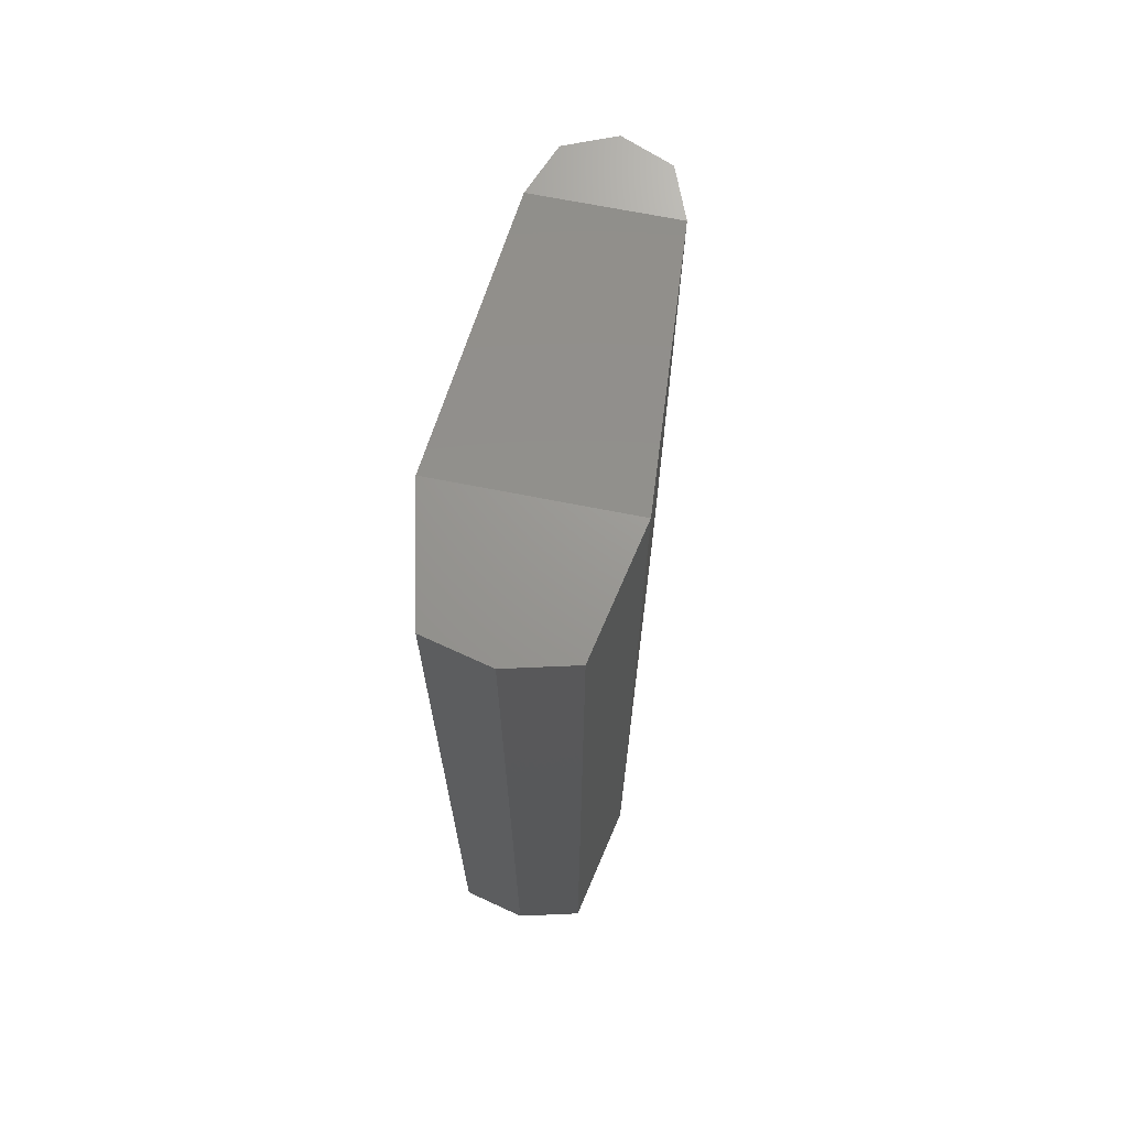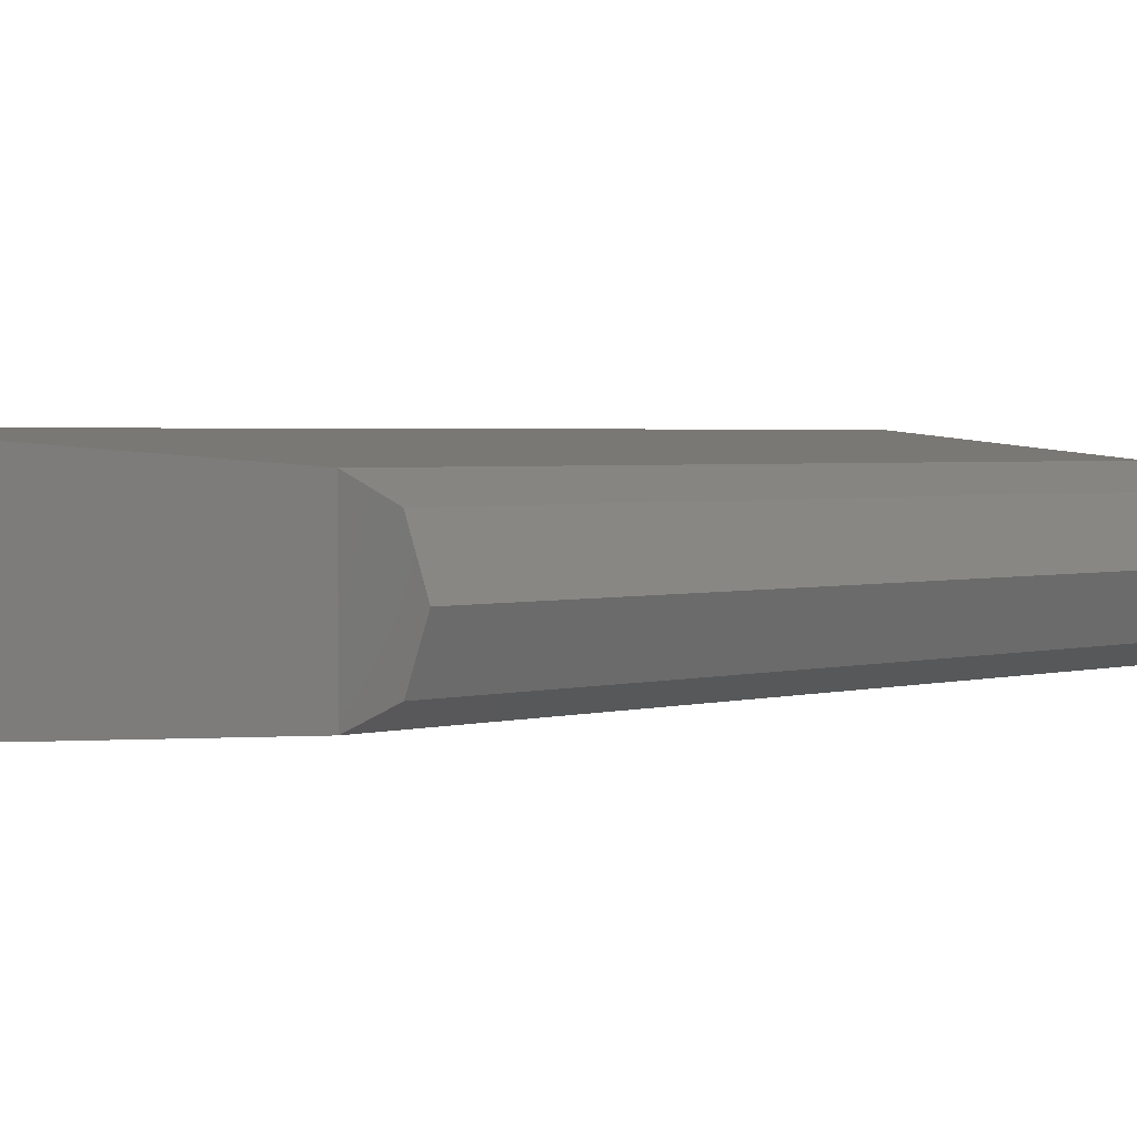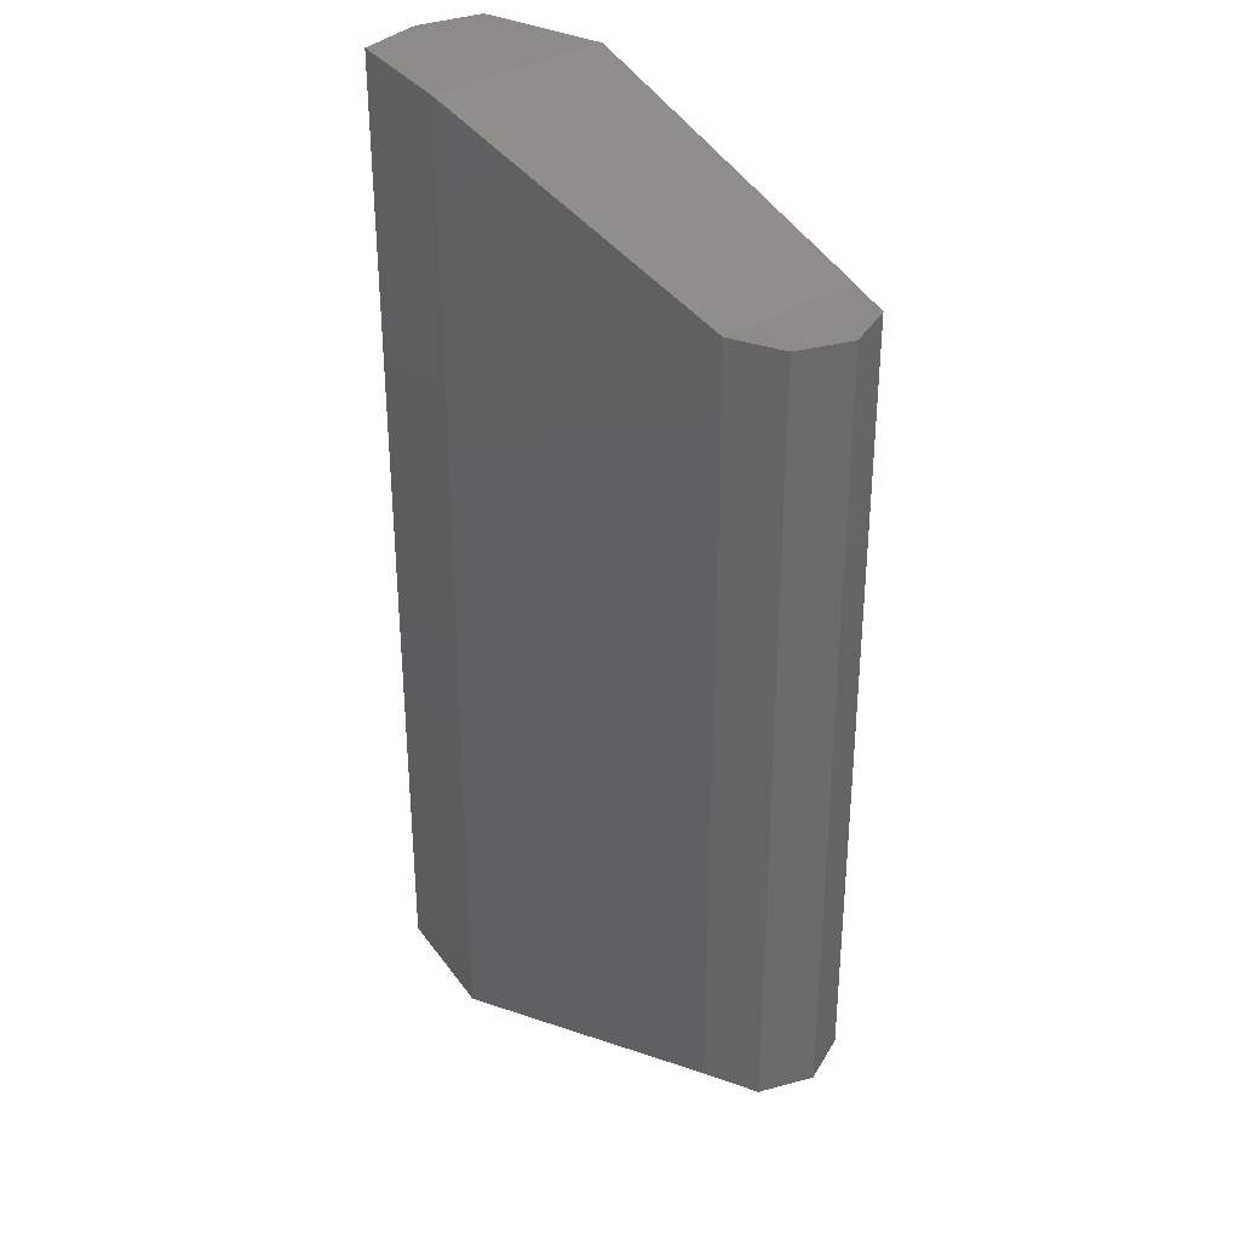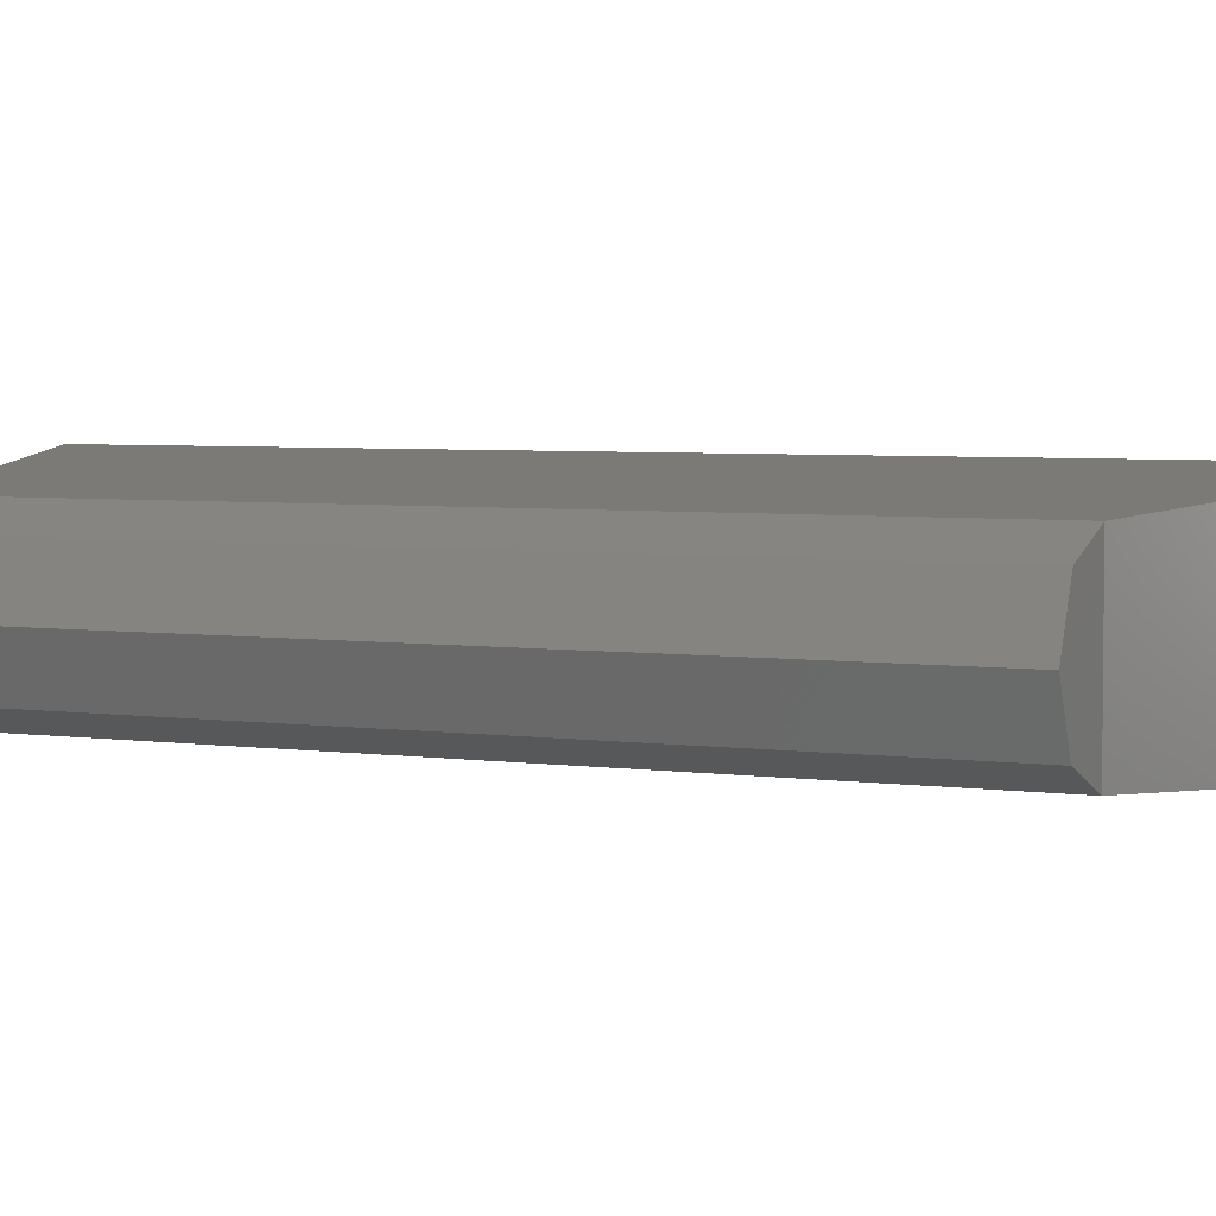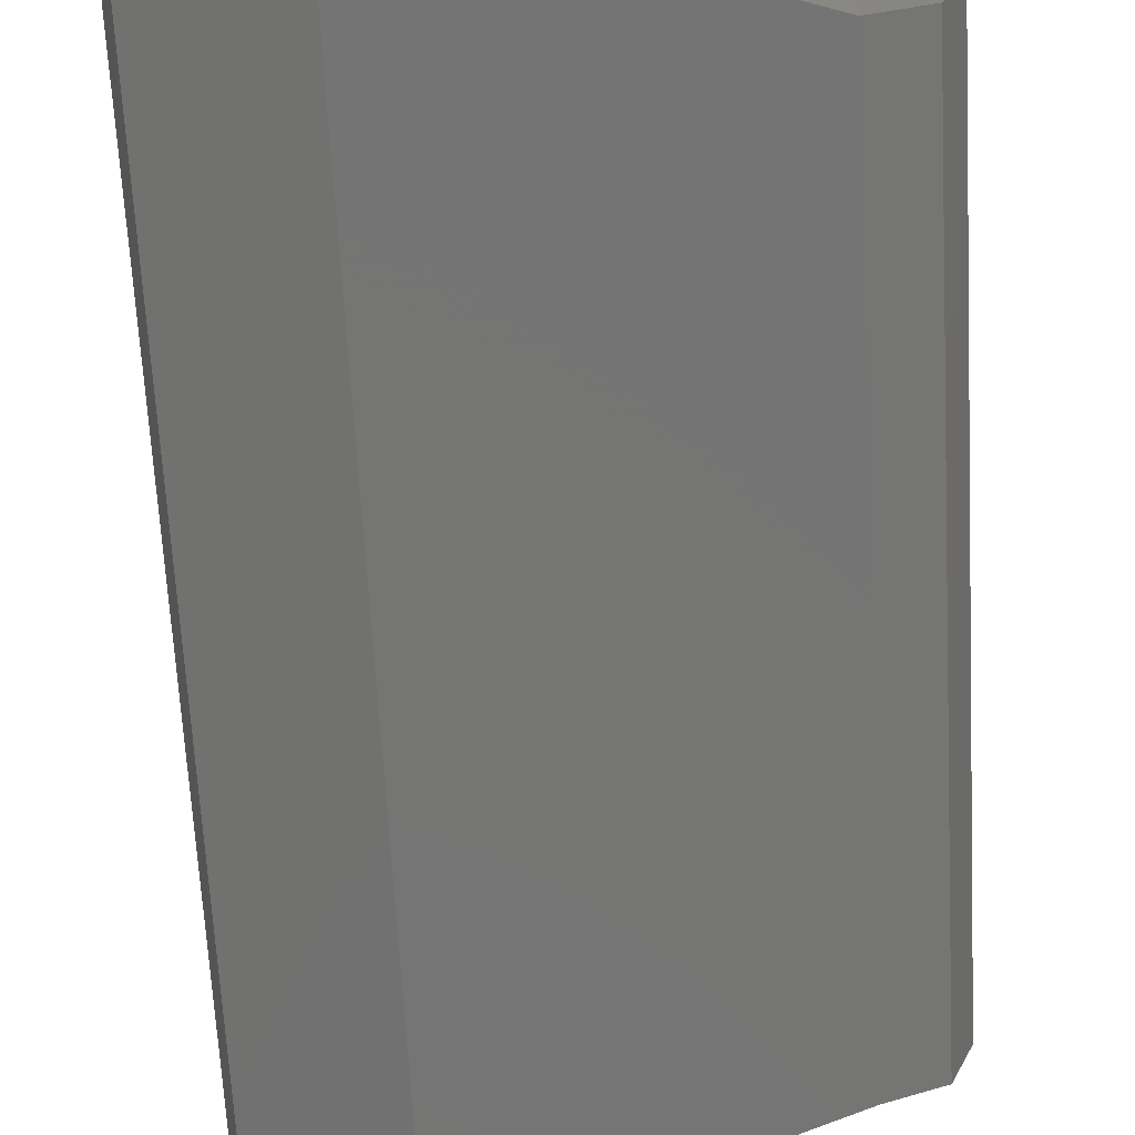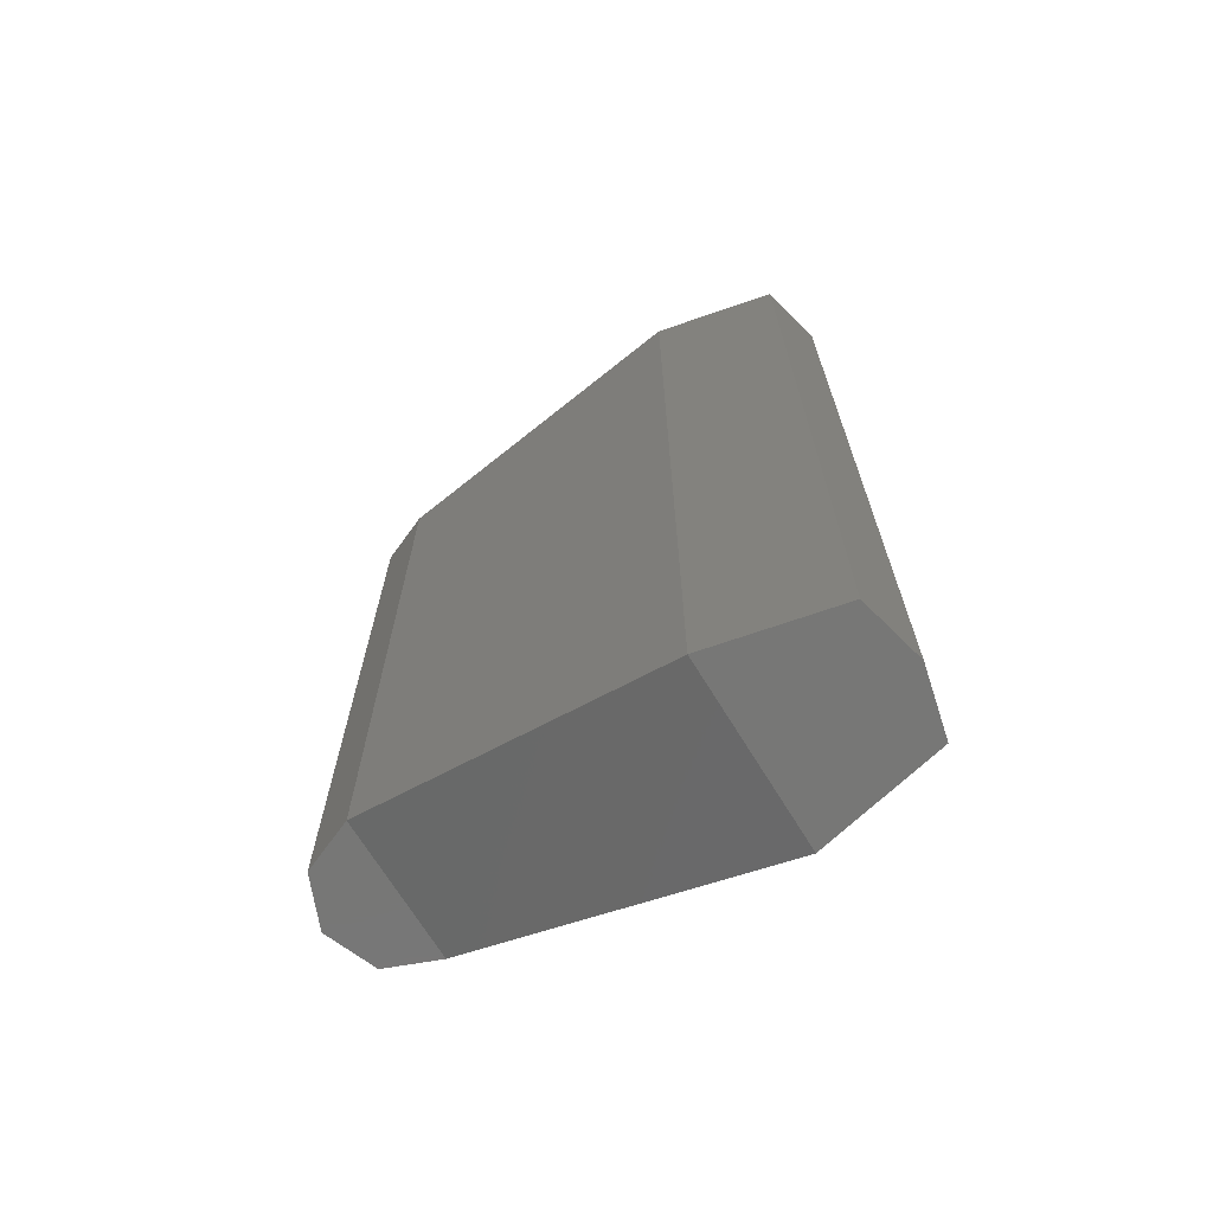
<metadata>
{"format":"stl","ext":"stl","renderer":"f3d","projection":"perspective","resolution":1024,"background":"white","views":[{"elev":70.0,"azim":-78.9,"up":"+Y"},{"elev":2.3,"azim":44.0,"up":"+Z"},{"elev":33.2,"azim":47.9,"up":"+Y"},{"elev":4.2,"azim":115.8,"up":"+Z"},{"elev":-66.6,"azim":3.1,"up":"+Z"},{"elev":-69.7,"azim":-148.5,"up":"+Y"}]}
</metadata>
<code>
# stl→obj: 20 verts, 36 faces
v 7335 -539.9 446.1
v 7335 1519 446.1
v 7600 -539.9 387.6
v 7600 1519 387.6
v 8273 -311.1 427.7
v 8273 1294 427.7
v 8382 -311.1 472.8
v 8382 1294 472.8
v 8425 -311.1 579.7
v 8425 1294 579.7
v 8382 -311.1 688.2
v 8382 1294 688.2
v 8273 -311.1 731.7
v 8273 1294 731.7
v 7600 -539.9 778.4
v 7600 1519 778.4
v 7335 -539.9 721.6
v 7335 1519 721.6
v 7301 -539.9 583
v 7301 1519 583
f 1 2 3
f 2 3 4
f 3 4 5
f 4 5 6
f 5 6 7
f 6 7 8
f 7 8 9
f 8 9 10
f 9 10 11
f 10 11 12
f 11 12 13
f 12 13 14
f 13 14 15
f 14 15 16
f 15 16 17
f 16 17 18
f 19 1 17
f 1 17 3
f 17 3 15
f 3 15 5
f 15 5 13
f 5 13 7
f 13 7 11
f 7 11 9
f 20 18 2
f 18 2 16
f 2 16 4
f 16 4 6
f 16 14 6
f 14 6 12
f 6 12 8
f 12 8 10
f 1 2 19
f 2 19 20
f 19 20 18
f 18 19 17

</code>
